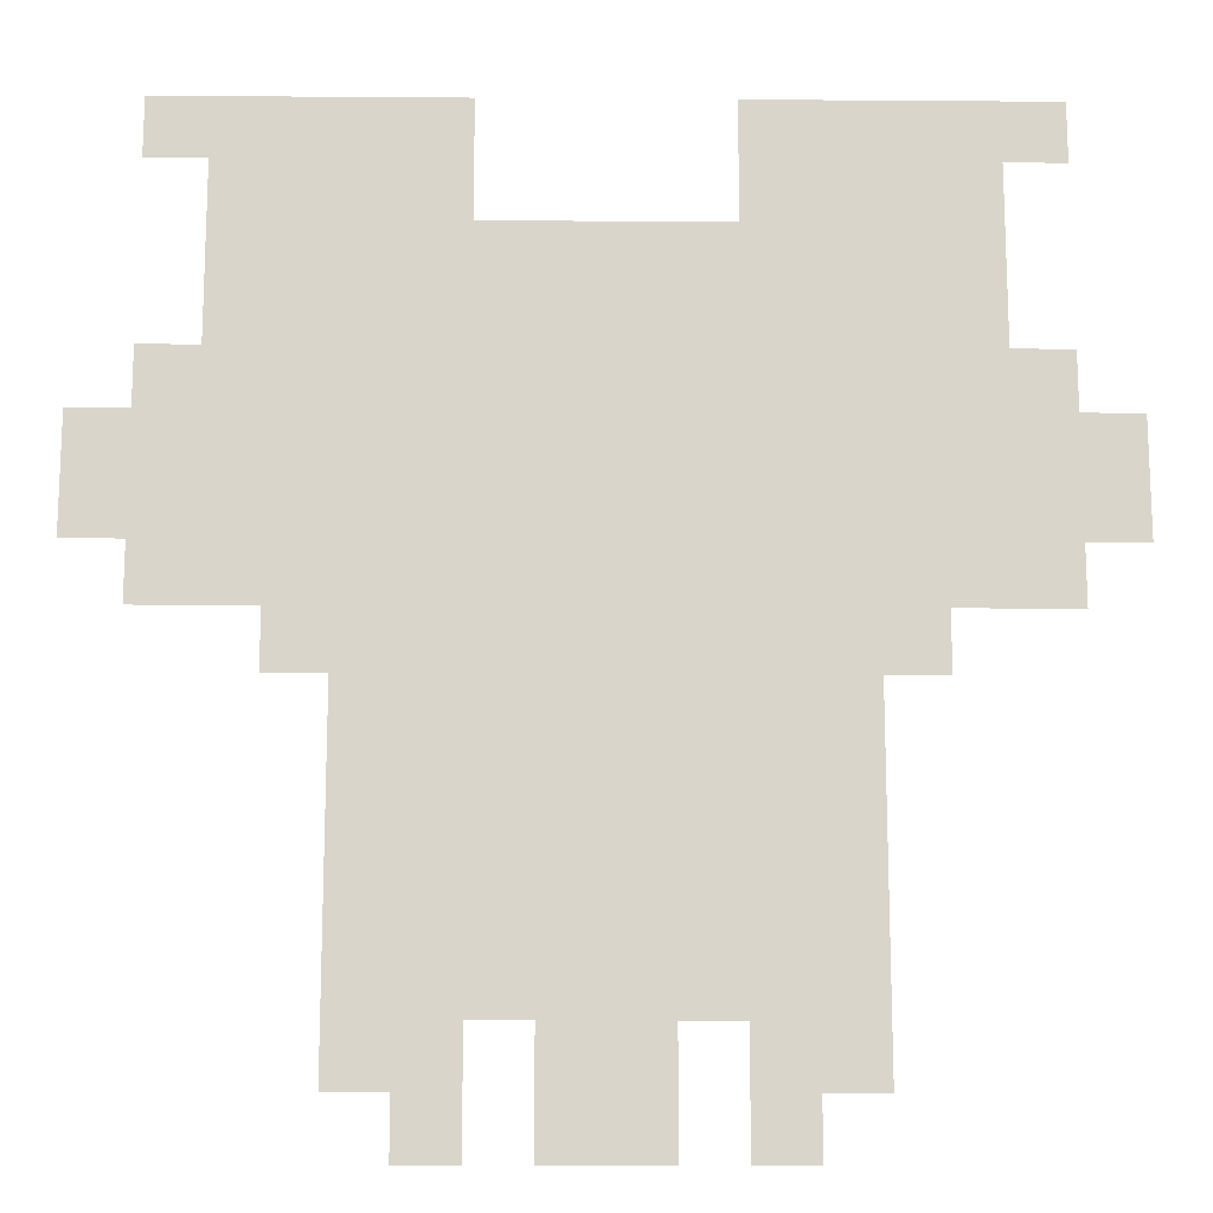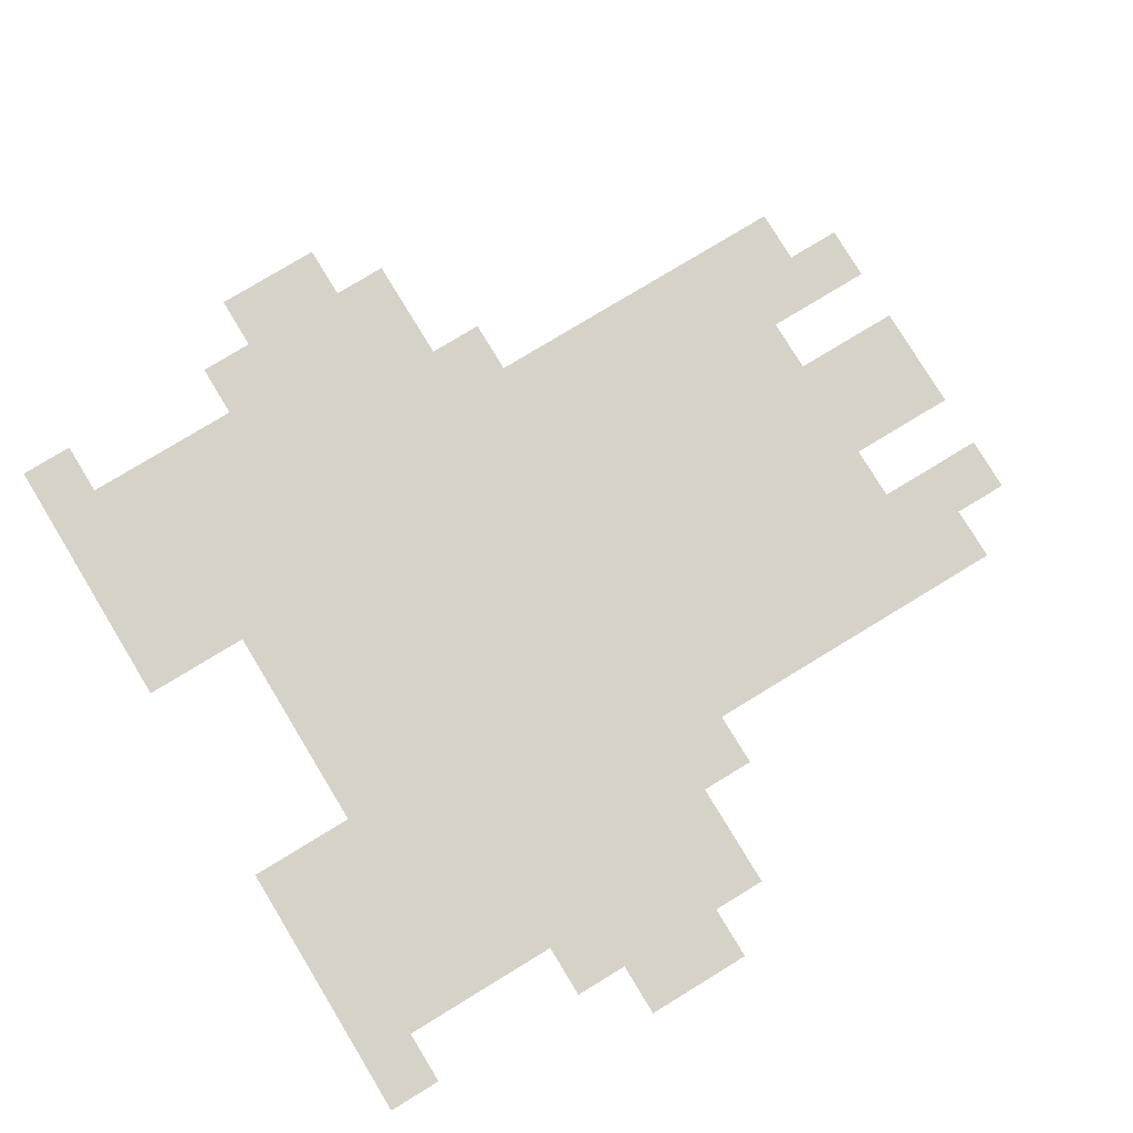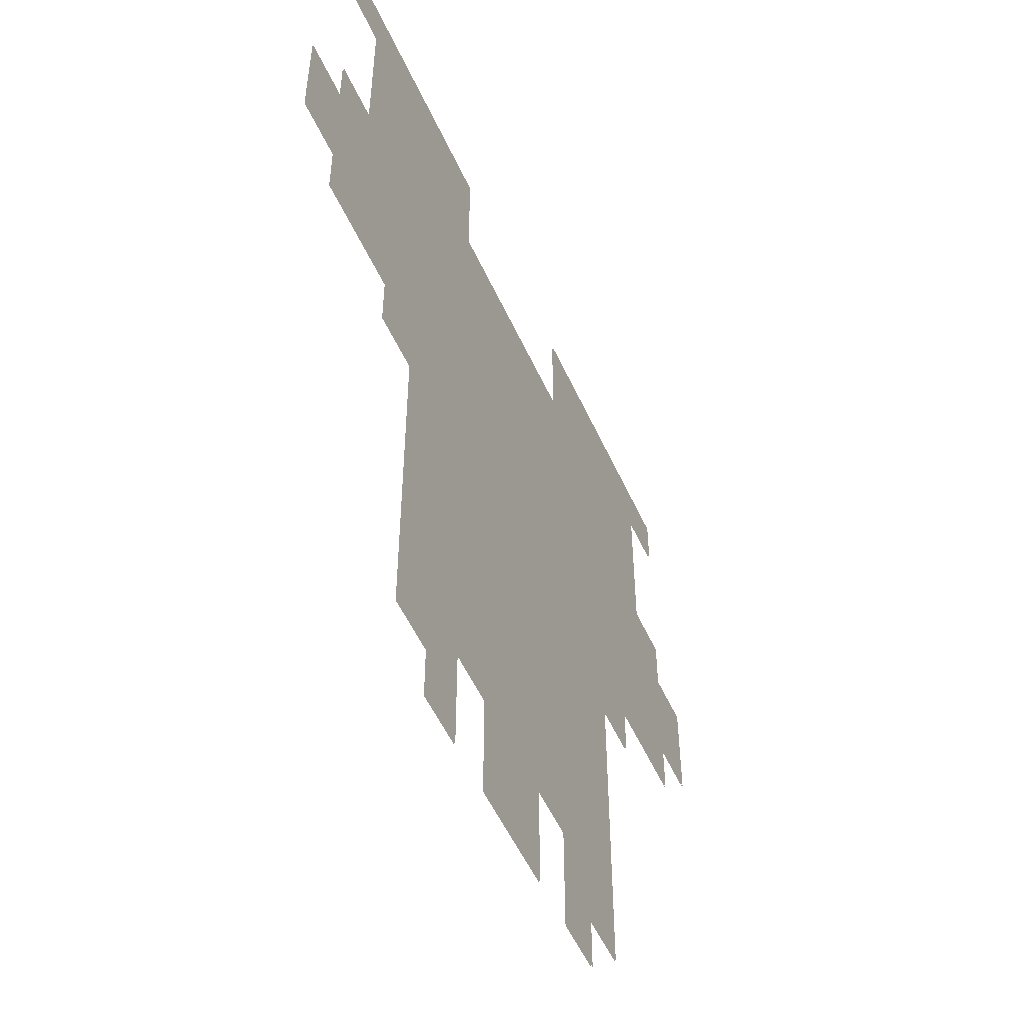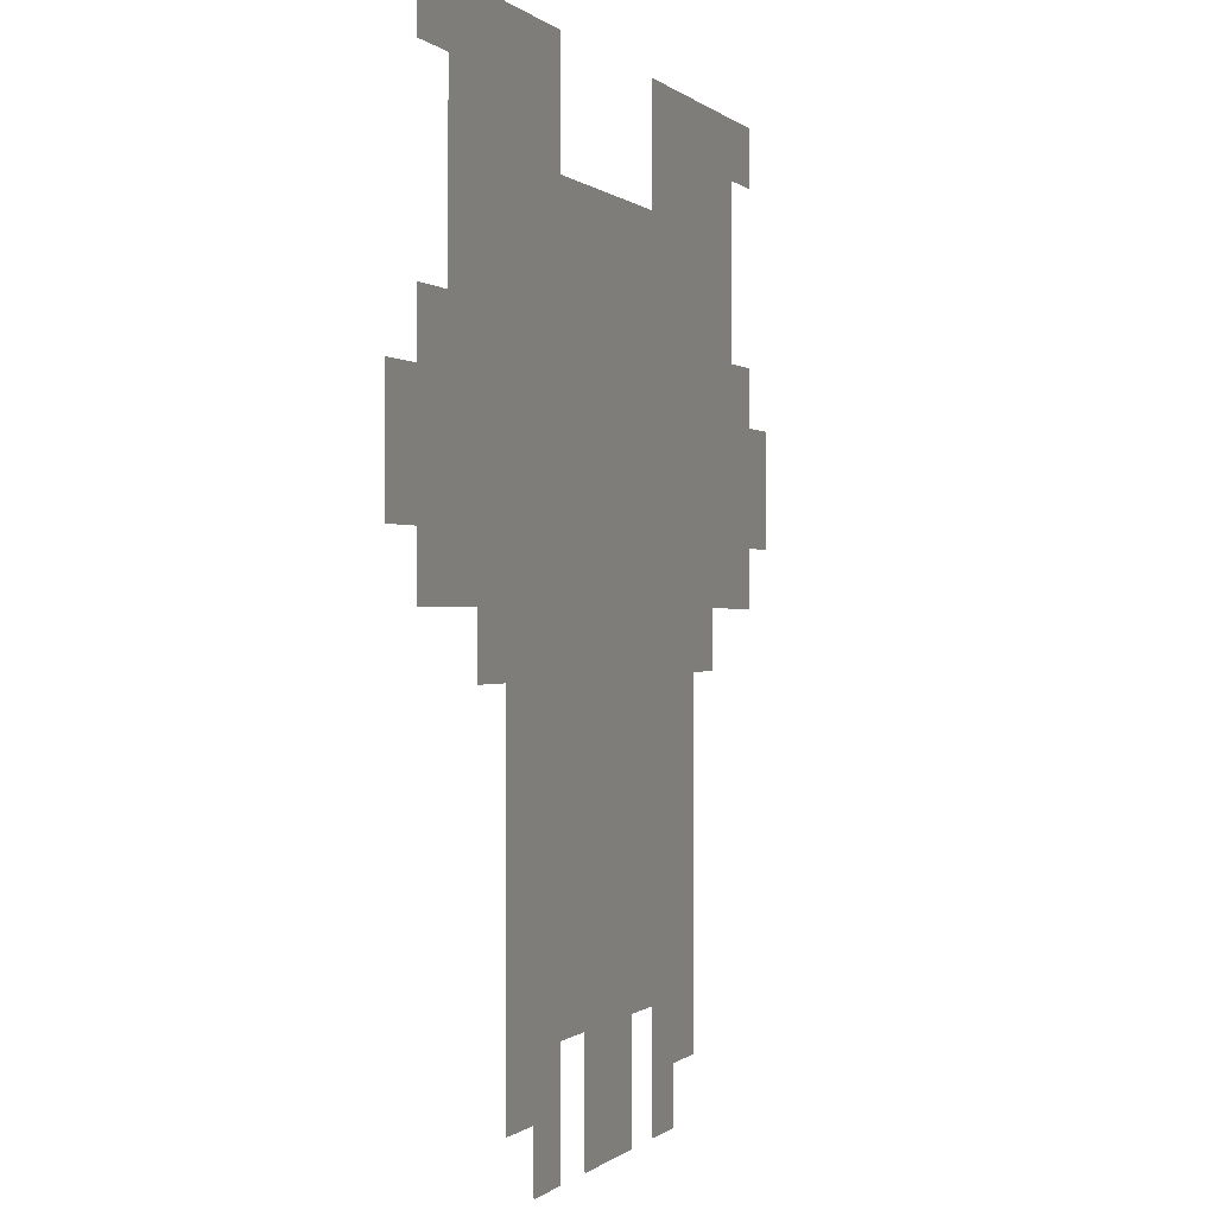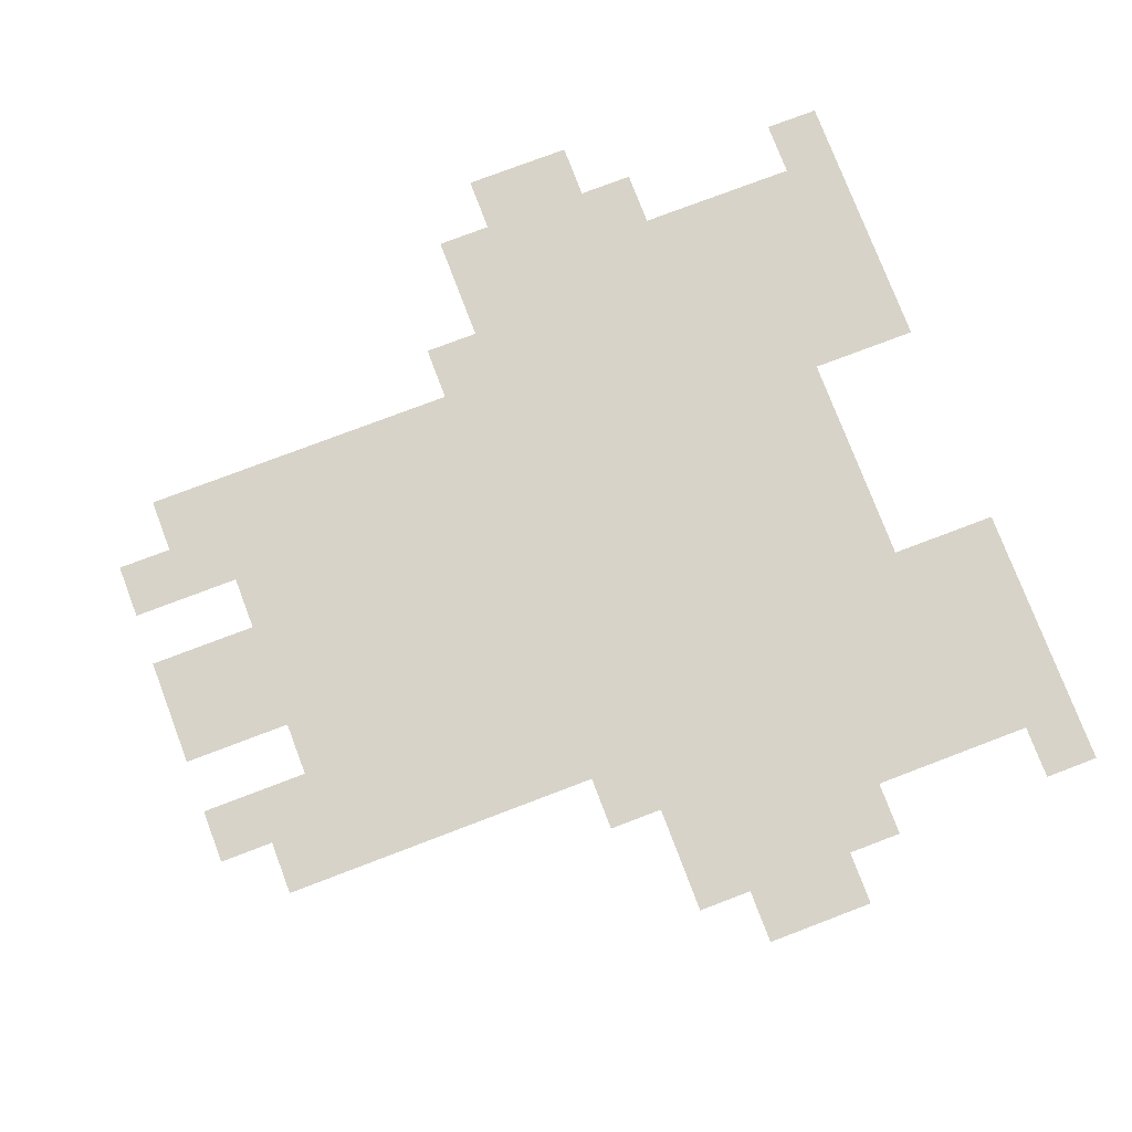
<metadata>
{"format":"obj","ext":"obj","renderer":"f3d","projection":"perspective","resolution":1024,"background":"white","views":[{"elev":-15.3,"azim":179.1,"up":"+Z"},{"elev":78.6,"azim":58.7,"up":"+Y"},{"elev":-53.4,"azim":114.1,"up":"+Z"},{"elev":-0.1,"azim":-70.5,"up":"+Z"},{"elev":77.0,"azim":-110.8,"up":"+Y"}]}
</metadata>
<code>
g n016v001_l
v -0.4375 0.1449 0.4375
v -0.375 0.1449 0.4375
v -0.4375 0.1449 0.5
v -0.125 0.1449 0.5
v -0.125 0.1449 0.4375
v -0.125 0.1449 0.375
v -0.375 0.1449 0.25
v -0.3125 0.1449 0
v 0.3125 0.1449 0
v 0.125 0.1449 0.375
v -0.4375 0.1449 0.1875
v -0.4375 0.1449 0.25
v -0.4375 0.1449 0.0625
v -0.5 0.1449 0.1875
v -0.5 0.1449 0.0625
v -0.375 0.1449 0
v -0.4375 0.1449 0
v -0.25 0.1449 -0.0625
v -0.3125 0.1449 -0.0625
v 0.25 0.1449 -0.0625
v -0.25 0.1449 -0.125
v 0.3125 0.1449 -0.0625
v 0.25 0.1449 -0.125
v -0.25 0.1449 -0.25
v 0.25 0.1449 -0.25
v -0.25 0.1449 -0.3125
v 0.25 0.1449 -0.3125
v -0.0625 0.1449 -0.375
v -0.125 0.1449 -0.375
v -0.1875 0.1449 -0.4375
v -0.25 0.1449 -0.4375
v -0.125 0.1449 -0.5
v -0.1875 0.1449 -0.5
v 0.0625 0.1449 -0.375
v -0.0625 0.1449 -0.5
v 0.0625 0.1449 -0.5
v 0.125 0.1449 -0.375
v 0.1875 0.1449 -0.4375
v 0.25 0.1449 -0.4375
v 0.125 0.1449 -0.5
v 0.1875 0.1449 -0.5
v 0.375 0.1436 0.4375
v 0.4375 0.1436 0.5
v 0.4375 0.1436 0.4375
v 0.125 0.1436 0.5
v 0.125 0.1436 0.4375
v 0.125 0.1436 0.375
v 0.375 0.1436 0.25
v 0.3125 0.1436 0
v -0.3125 0.1436 0
v -0.125 0.1436 0.375
v 0.4375 0.1436 0.1875
v 0.4375 0.1436 0.25
v 0.4375 0.1436 0.0625
v 0.5 0.1436 0.1875
v 0.5 0.1436 0.0625
v 0.4375 0.1436 0
v 0.25 0.1436 -0.0625
v 0.3125 0.1436 -0.0625
v -0.25 0.1436 -0.0625
v 0.25 0.1436 -0.125
v -0.3125 0.1436 -0.0625
v -0.25 0.1436 -0.125
v 0.25 0.1436 -0.25
v -0.25 0.1436 -0.25
v 0.25 0.1436 -0.3125
v -0.25 0.1436 -0.3125
v -0.0625 0.1436 -0.375
v -0.125 0.1436 -0.375
v -0.1875 0.1436 -0.4375
v -0.25 0.1436 -0.4375
v -0.125 0.1436 -0.5
v -0.1875 0.1436 -0.5
v 0.0625 0.1436 -0.375
v 0.0625 0.1436 -0.5
v -0.0625 0.1436 -0.5
v 0.125 0.1436 -0.375
v 0.1875 0.1436 -0.4375
v 0.25 0.1436 -0.4375
v 0.125 0.1436 -0.5
v 0.1875 0.1436 -0.5
v 0.375 0.1449 0.4375
v 0.4375 0.1449 0.4375
v 0.4375 0.1449 0.5
v 0.125 0.1449 0.5
v 0.125 0.1449 0.4375
v 0.375 0.1449 0.25
v 0.4375 0.1449 0.1875
v 0.4375 0.1449 0.25
v 0.4375 0.1449 0.0625
v 0.375 0.1449 0
v 0.4375 0.1449 0
v 0.5 0.1449 0.0625
v 0.5 0.1449 0.1875
v -0.375 0.1436 0.4375
v -0.4375 0.1436 0.4375
v -0.4375 0.1436 0.5
v -0.125 0.1436 0.5
v -0.125 0.1436 0.4375
v -0.375 0.1436 0.25
v -0.4375 0.1436 0.1875
v -0.4375 0.1436 0.25
v -0.4375 0.1436 0.0625
v -0.4375 0.1436 0
v -0.5 0.1436 0.0625
v -0.5 0.1436 0.1875
g n016v001_l_0
f 3 2 1
f 2 3 4
f 5 2 4
f 2 5 6
f 7 2 6
f 6 8 7
f 8 6 9
f 6 10 9
f 11 7 8
f 7 11 12
f 13 11 8
f 11 13 14
f 13 15 14
f 13 8 16
f 13 16 17
f 18 8 9
f 8 18 19
f 20 18 9
f 21 18 20
f 20 9 22
f 23 21 20
f 24 21 23
f 25 24 23
f 26 24 25
f 27 26 25
f 26 27 28
f 28 29 26
f 26 29 30
f 31 26 30
f 30 29 32
f 33 30 32
f 27 34 28
f 28 34 35
f 34 36 35
f 27 37 34
f 37 27 38
f 27 39 38
f 37 38 40
f 38 41 40
f 44 43 42
f 42 43 45
f 46 42 45
f 42 46 47
f 48 42 47
f 49 48 47
f 49 47 50
f 47 51 50
f 48 49 52
f 48 52 53
f 49 54 52
f 52 54 55
f 54 56 55
f 54 49 57
f 49 50 58
f 49 58 59
f 50 60 58
f 58 60 61
f 60 50 62
f 60 63 61
f 61 63 64
f 63 65 64
f 64 65 66
f 65 67 66
f 67 68 66
f 67 69 68
f 70 69 67
f 71 70 67
f 69 70 72
f 70 73 72
f 68 74 66
f 74 68 75
f 68 76 75
f 77 66 74
f 77 78 66
f 78 79 66
f 77 80 78
f 80 81 78
f 84 83 82
f 85 84 82
f 86 85 82
f 86 82 10
f 82 87 10
f 87 9 10
f 87 88 9
f 88 87 89
f 88 90 9
f 90 91 9
f 91 90 92
f 90 88 93
f 88 94 93
f 97 96 95
f 97 95 98
f 95 99 98
f 99 95 51
f 95 100 51
f 50 51 100
f 50 100 101
f 101 100 102
f 103 50 101
f 50 103 104
f 103 101 105
f 101 106 105

</code>
